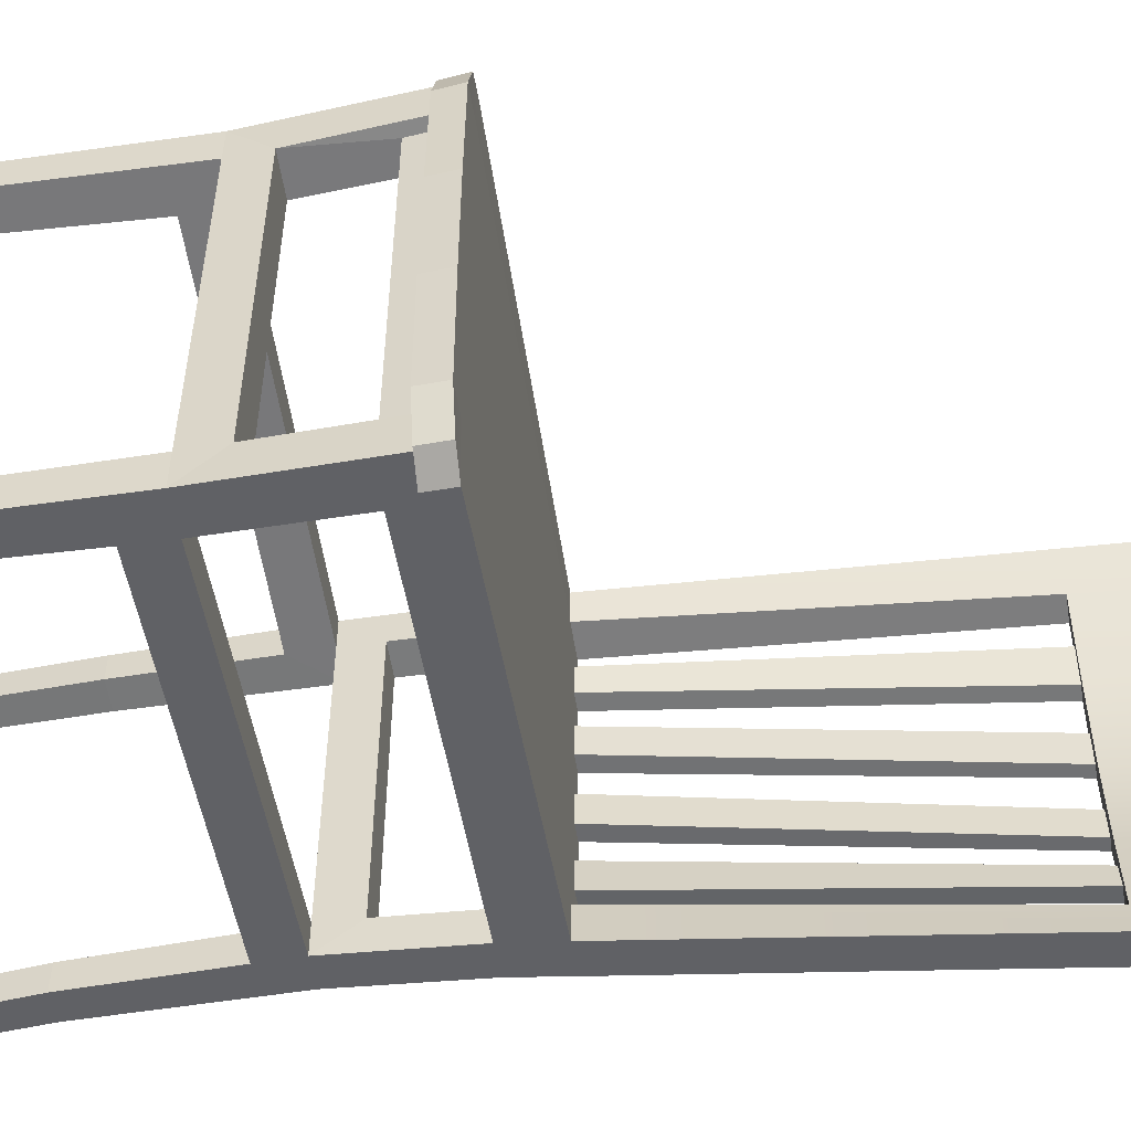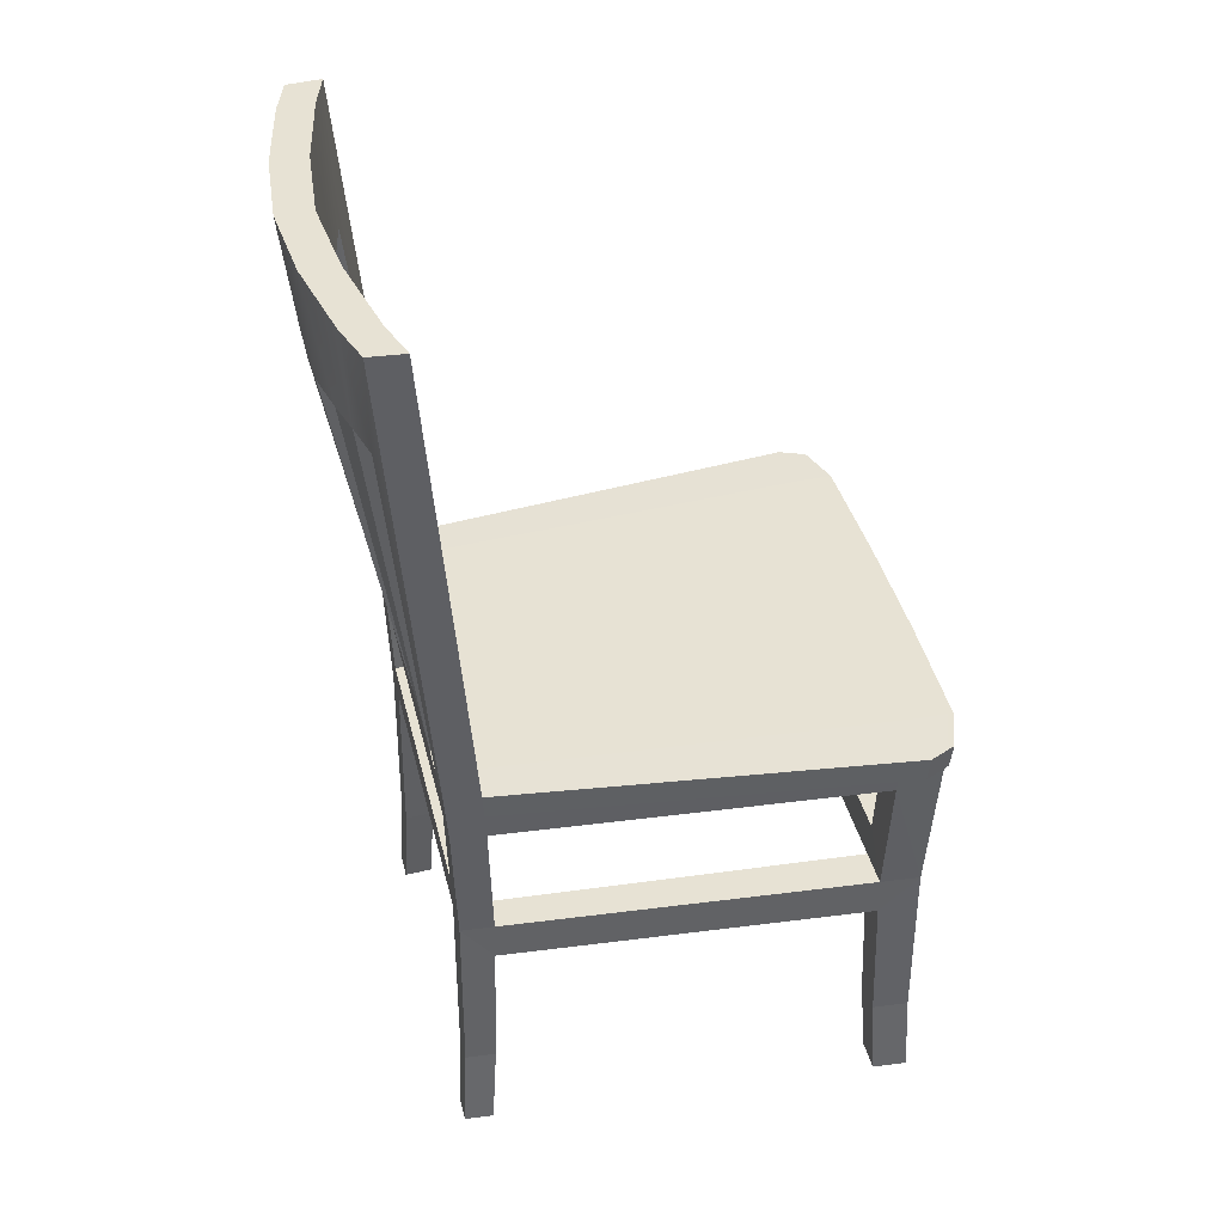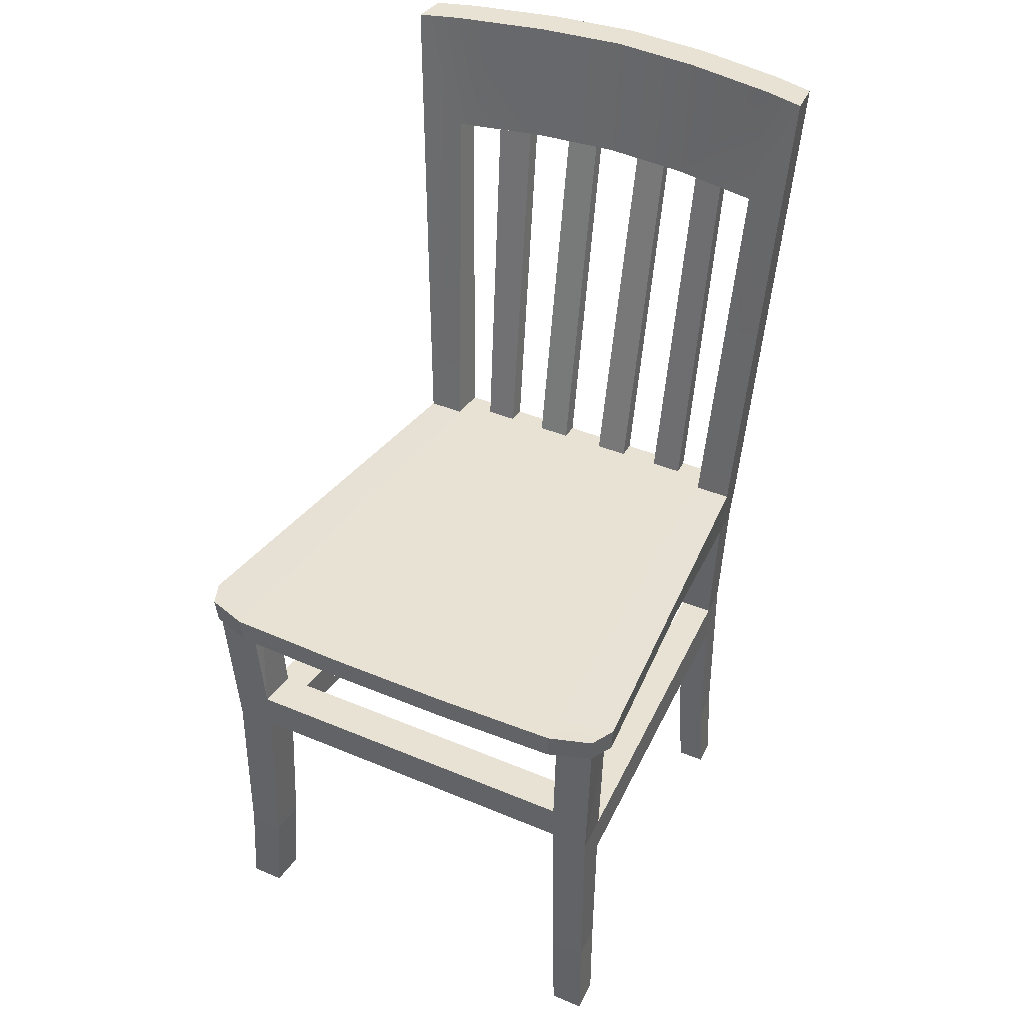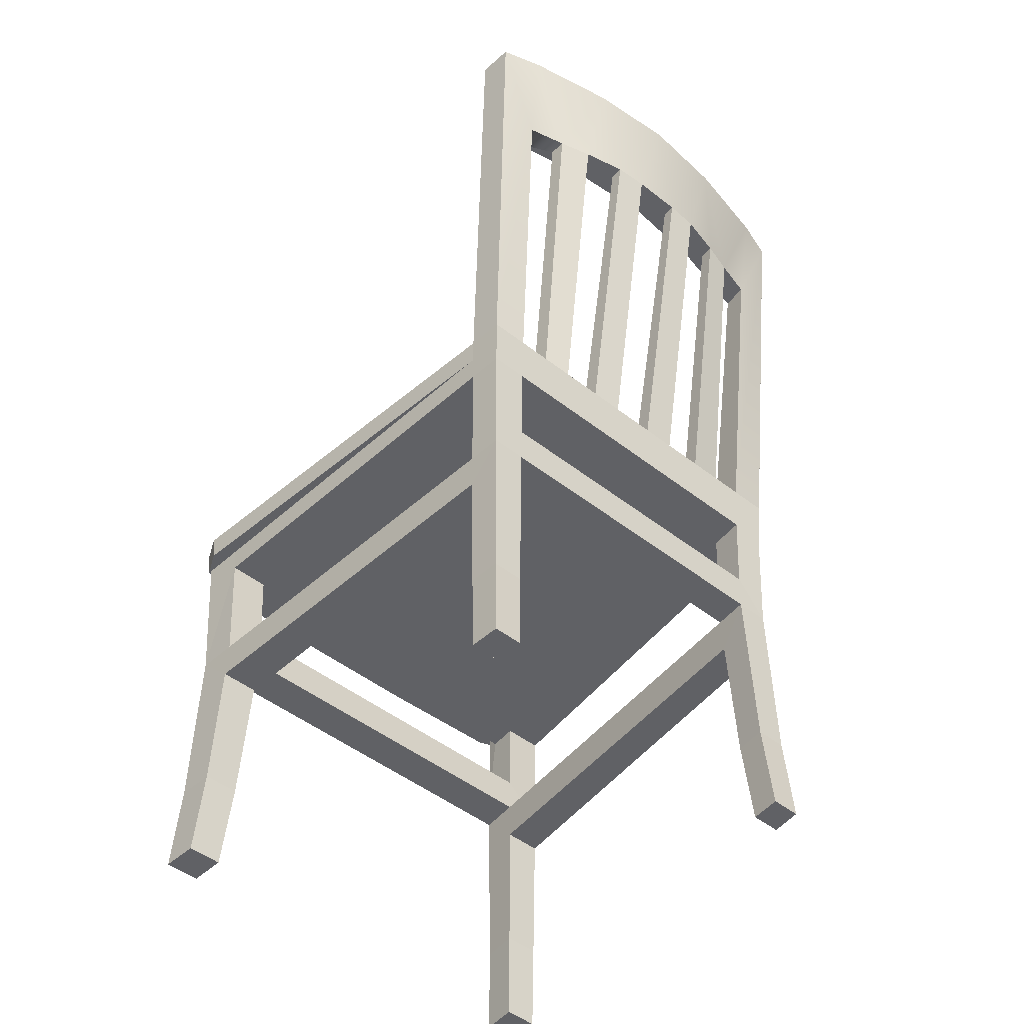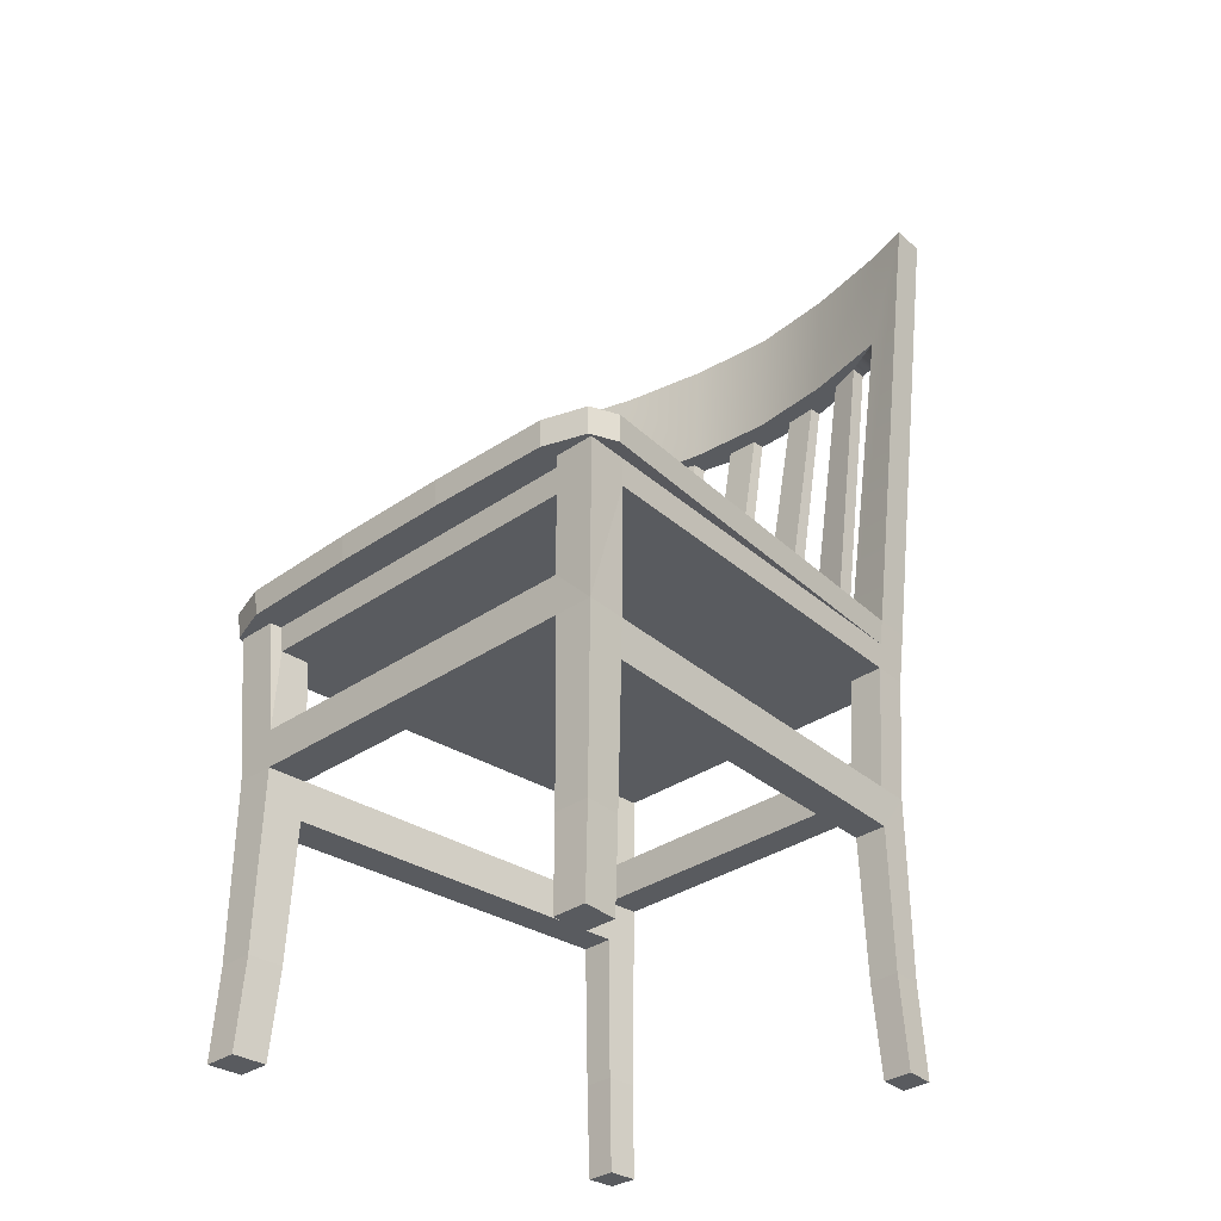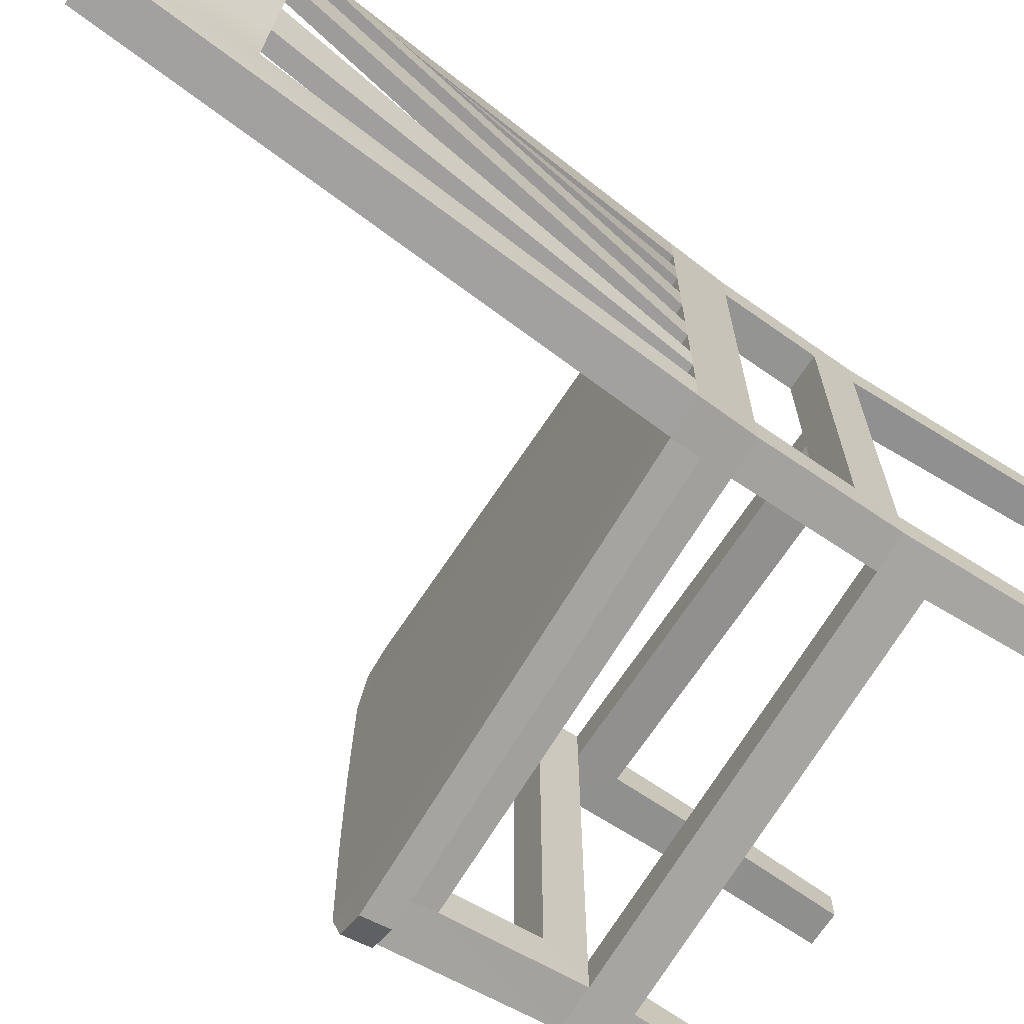
<metadata>
{"format":"obj","ext":"obj","renderer":"f3d","projection":"perspective","resolution":1024,"background":"white","views":[{"elev":-54.2,"azim":-80.9,"up":"+Y"},{"elev":39.8,"azim":166.5,"up":"+Z"},{"elev":39.7,"azim":-62.3,"up":"+Z"},{"elev":-49.2,"azim":49.2,"up":"+Z"},{"elev":-32.6,"azim":-45.9,"up":"+Z"},{"elev":-69.6,"azim":57.5,"up":"+Y"}]}
</metadata>
<code>
g default
v -81.02 -71.28 87.75
v 63.34 -61.49 128.3
v -85.42 -74.55 145.1
v 64.66 -62.6 145.1
v -85.42 74.55 145.1
v 64.66 62.6 145.1
v -81.02 71.28 87.75
v 63.34 61.49 128.3
v 63.34 -50.43 128.3
v -81.41 -58.95 100.1
v -80.34 -60.75 145.1
v 64.66 -50.78 145.1
v 63.34 50.43 128.3
v -81.41 58.95 100.1
v -80.34 60.75 145.1
v 64.66 50.78 145.1
v -69.65 -59.24 128.3
v -69.65 59.24 128.3
v -69.65 72.03 128.3
v -69.65 -72.03 128.3
v 52.39 -51.14 128.3
v 52.39 51.14 128.3
v 52.39 62.36 128.3
v 53.51 63.49 145.1
v 53.51 51.5 145.1
v 53.51 -51.5 145.1
v 53.51 -63.49 145.1
v 52.39 -62.36 128.3
v -81.02 58.63 87.75
v -68.18 57.79 87.75
v -68.18 70.27 87.75
v -68.5 58.11 100.1
v 51.09 50.03 87.75
v 61.78 49.33 87.75
v 61.78 59.98 87.75
v 51.09 60.83 87.75
v 51.43 50.3 100.1
v 62.17 49.6 100.1
v 51.09 -50.03 87.75
v 51.09 -60.83 87.75
v 61.78 -59.98 87.75
v 61.78 -49.33 87.75
v 51.43 -50.3 100.1
v 62.17 -49.6 100.1
v -81.02 -58.63 87.75
v -68.18 -70.27 87.75
v -68.18 -57.79 87.75
v -68.5 -58.11 100.1
v 54.44 61.68 -8e-06
v 63.73 60.95 -8e-06
v 63.73 51.81 -8e-06
v 54.44 52.41 -8e-06
v 54.44 -61.68 -8e-06
v 54.44 -52.41 -8e-06
v 63.73 -51.81 -8e-06
v 63.73 -60.95 -8e-06
v -83.02 72.15 -8e-06
v -71.86 71.28 -8e-06
v -71.86 60.59 -8e-06
v -83.02 61.31 -8e-06
v -71.86 -60.59 -8e-06
v -83.02 -61.31 -8e-06
v -71.86 -71.28 -8e-06
v -83.02 -72.15 -8e-06
v 52.57 -60.89 29.25
v 62.24 -60.13 29.25
v 62.24 -50.56 29.25
v 52.57 -51.19 29.25
v -69.98 -70.44 29.25
v -69.98 -59.23 29.25
v -81.58 -59.98 29.25
v -81.58 -71.35 29.25
v -69.98 59.23 29.25
v -69.98 70.44 29.25
v -81.58 71.35 29.25
v -81.58 59.98 29.25
v 52.57 51.19 29.25
v 62.24 50.56 29.25
v 62.24 60.13 29.25
v 52.57 60.89 29.25
v 51.34 -60.8 74.83
v 51.34 -50.25 74.83
v -68.46 -70.25 74.83
v -68.46 -58.07 74.83
v -68.46 58.07 74.83
v -68.46 70.25 74.83
v 51.34 50.25 74.83
v 51.34 60.8 74.83
v 71.48 58.51 305
v 82.71 57.69 305
v 78.61 71.12 305
v 67.41 72.12 305
v 67.41 -72.12 305
v 78.61 -71.12 305
v 82.71 -57.69 305
v 71.48 -58.51 305
v -79.14 59.67 128.3
v -79.14 -59.67 128.3
v 68.11 56.75 265.1
v 76.53 55.96 265.1
v 68.12 -56.75 265.1
v 76.53 -55.96 265.1
v -79.74 60.21 136.7
v -79.74 -60.21 136.7
v -83.47 -60.64 136.7
v -83.47 -73.74 136.7
v -70.2 -72.68 136.7
v 52.95 -62.92 136.7
v 64 -62.05 136.7
v 64 62.05 136.7
v 52.95 62.92 136.7
v -70.2 72.68 136.7
v -83.47 73.74 136.7
v -83.47 60.64 136.7
v -89.44 60.21 136.7
v -90.4 19.93 136.7
v -91.01 20.1 145.1
v -90.04 60.75 145.1
v -90.4 -19.93 136.7
v -91.01 -20.1 145.1
v -89.44 -60.21 136.7
v -90.04 -60.75 145.1
v -84.76 73.89 136.7
v -84.76 -73.89 136.7
v -77.08 78.28 144.8
v -76.48 77.62 136.4
v -76.48 -77.62 136.4
v -77.08 -78.28 144.8
v 64.66 30.37 145.1
v 64.66 40.52 145.1
v 64.66 7.065 145.1
v 64.66 17.69 145.1
v 53.51 12.55 145.1
v 64.66 -17.69 145.1
v 64.66 -7.065 145.1
v 53.51 -12.55 145.1
v 64.66 -30.37 145.1
v 64.66 -40.52 145.1
v 59.09 40.77 145.1
v 59.09 -40.77 145.1
v 59.09 -30.63 145.1
v 59.09 -17.78 145.1
v 59.09 -7.152 145.1
v 59.09 7.153 145.1
v 59.09 17.78 145.1
v 59.09 30.63 145.1
v 79.61 -43.42 265.1
v 82.56 -32.67 265.1
v 77.69 -32.94 265.1
v 74.32 -43.69 265.1
v 85.69 -18.86 265.1
v 86.35 -8.12 265.1
v 82.2 -8.215 265.1
v 81.41 -18.96 265.1
v 86.34 8.12 265.1
v 85.69 18.86 265.1
v 81.41 18.96 265.1
v 82.12 8.217 265.1
v 82.55 32.67 265.1
v 79.6 43.42 265.1
v 74.32 43.69 265.1
v 77.69 32.94 265.1
v 88.61 -28.32 305
v 74.08 -27.86 265.1
v 77.33 -28.72 305
v 91.01 9.2e-05 305
v 76.41 -3.1e-05 265.1
v 79.92 -0.000153 305
v 88.61 28.32 305
v 74.07 27.86 265.1
v 77.33 28.72 305
g polySurface1
f 108 109 4 27
f 89 90 91 92
f 24 6 110 111
f 49 50 51 52
f 16 110 6
f 123 115 118 5
f 53 54 55 56
f 122 121 124 3
f 93 94 95 96
f 109 12 4
f 9 21 22 13
f 140 26 12 138
f 109 138 12
f 60 57 58 59
f 5 125 126 123
f 124 127 128 3
f 64 62 61 63
f 19 23 22 18
f 125 24 111 126
f 27 26 11 128
f 127 108 27 128
f 20 17 21 28
f 23 8 35 36
f 8 13 38 35
f 13 22 37 38
f 22 23 36 37
f 28 21 43 40
f 21 9 44 43
f 9 2 41 44
f 2 28 40 41
f 7 19 31
f 19 18 32 31
f 14 32 18 97
f 10 98 17 48
f 17 20 46 48
f 1 46 20
f 14 7 29
f 35 38 34
f 41 40 81
f 39 42 82
f 44 41 42
f 1 83 46
f 45 47 84
f 1 10 45
f 30 32 48 47
f 14 10 48 32
f 14 29 45 10
f 45 29 30 47
f 34 38 44 42
f 38 37 43 44
f 37 33 39 43
f 33 34 42 39
f 36 35 88
f 34 33 87
f 7 31 86
f 29 85 30
f 31 32 30
f 33 37 36
f 40 43 39
f 47 48 46
f 66 65 53 56
f 67 66 56 55
f 68 67 55 54
f 65 68 54 53
f 70 69 63 61
f 62 71 70 61
f 72 71 62 64
f 72 64 63 69
f 74 73 59 58
f 57 75 74 58
f 76 75 57 60
f 76 60 59 73
f 77 52 51 78
f 79 78 51 50
f 80 79 50 49
f 77 80 49 52
f 66 41 81 65
f 67 42 41 66
f 68 82 42 67
f 65 81 82 68
f 70 84 83 69
f 71 45 84 70
f 72 1 45 71
f 1 72 69 83
f 74 86 85 73
f 75 7 86 74
f 76 29 7 75
f 29 76 73 85
f 78 34 87 77
f 79 35 34 78
f 80 88 35 79
f 77 87 88 80
f 86 31 36 88
f 31 30 33 36
f 30 85 87 33
f 85 86 88 87
f 81 40 46 83
f 40 39 47 46
f 39 82 84 47
f 82 81 83 84
f 99 25 16 100
f 16 6 91 100
f 6 24 92 91
f 24 25 99 92
f 27 4 94 93
f 4 12 102 94
f 102 12 26 101
f 26 27 93 101
f 21 17 18 22
f 115 116 117 118
f 119 120 117 116
f 119 121 122 120
f 17 98 97 18
f 92 99 89
f 95 94 102 147
f 101 93 96
f 98 104 103 97
f 105 104 98 10
f 106 105 10 1
f 106 1 20 107
f 20 28 108 107
f 28 2 109 108
f 2 9 109
f 110 13 8
f 111 110 8 23
f 112 111 23 19
f 19 7 113 112
f 7 14 114 113
f 15 118 117
f 104 119 116 103
f 120 11 15 117
f 104 105 121 119
f 11 120 122
f 113 114 115 123
f 114 15 118 115
f 5 118 15 125
f 11 105 121 122
f 105 106 124 121
f 11 122 3 128
f 114 103 116 115
f 24 125 15 25
f 111 112 126
f 126 112 113 123
f 127 124 106 107
f 107 108 127
f 103 114 14 97
f 130 16 25 139
f 146 25 133 145
f 15 133 25
f 144 133 136 143
f 11 136 133 15
f 142 136 26 141
f 11 26 136
f 130 110 16
f 146 139 25
f 144 145 133
f 142 143 136
f 140 141 26
f 9 137 138
f 134 142 141 137
f 131 144 143 135
f 129 146 145 132
f 138 137 148 147
f 137 141 149 148
f 141 140 150 149
f 147 150 140 138
f 134 135 152 151
f 135 143 153 152
f 143 142 154 153
f 142 134 151 154
f 131 132 156 155
f 132 145 157 156
f 145 144 158 157
f 144 131 155 158
f 129 130 160 159
f 161 160 130 139
f 139 146 162 161
f 146 129 159 162
f 110 130 13
f 13 129 132 131
f 13 131 135 9
f 9 135 134 137
f 9 138 109
f 13 130 129
f 95 163 165 96
f 163 95 147 148
f 164 101 96 165
f 163 166 168 165
f 166 163 151 152
f 167 164 165 168
f 166 169 171 168
f 169 166 155 156
f 170 167 168 171
f 171 169 90 89
f 169 159 160 90
f 170 171 89 99
f 100 160 161 99
f 101 150 147 102
f 151 163 148
f 155 166 152
f 158 155 152 153
f 159 169 156
f 157 162 159 156
f 157 158 167 170
f 161 162 170 99
f 154 151 148 149
f 153 154 164 167
f 149 150 101 164
f 90 160 100 91
f 154 149 164
f 158 153 167
f 157 170 162

</code>
